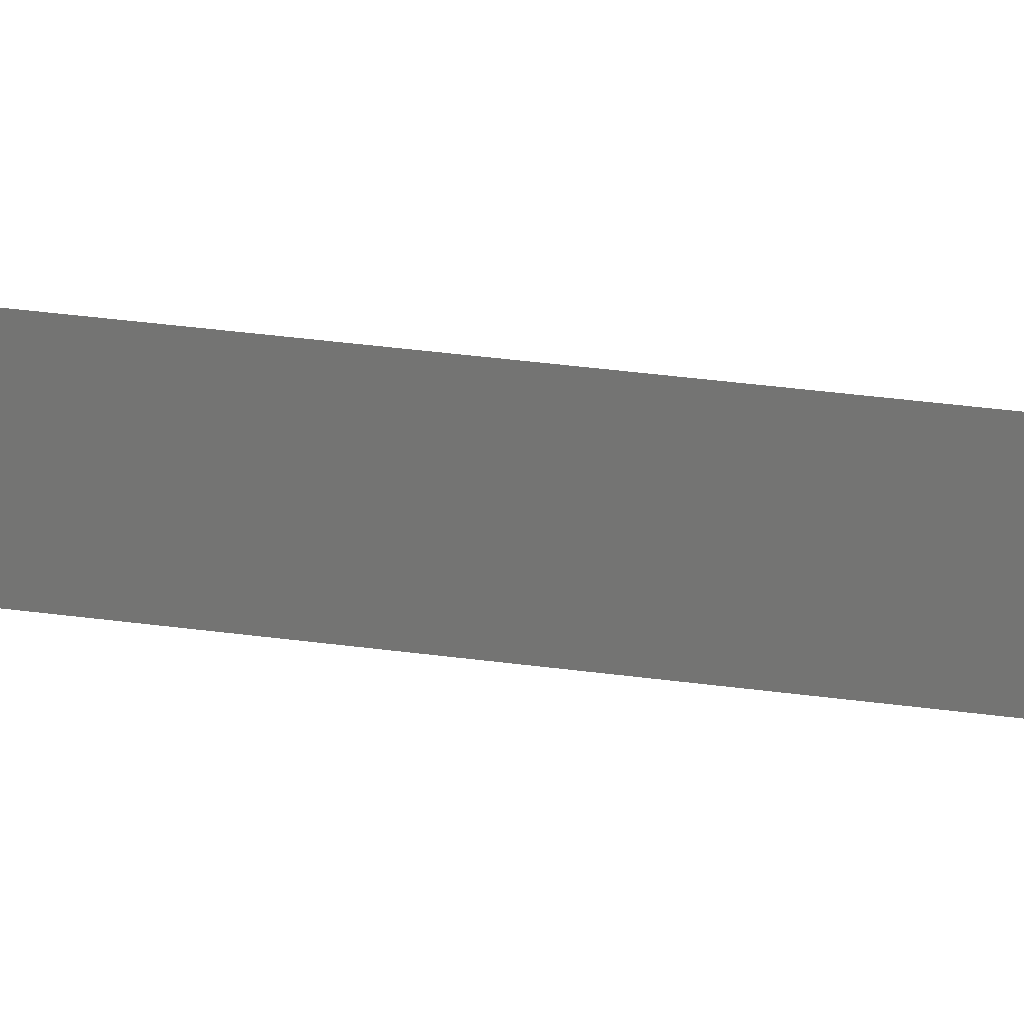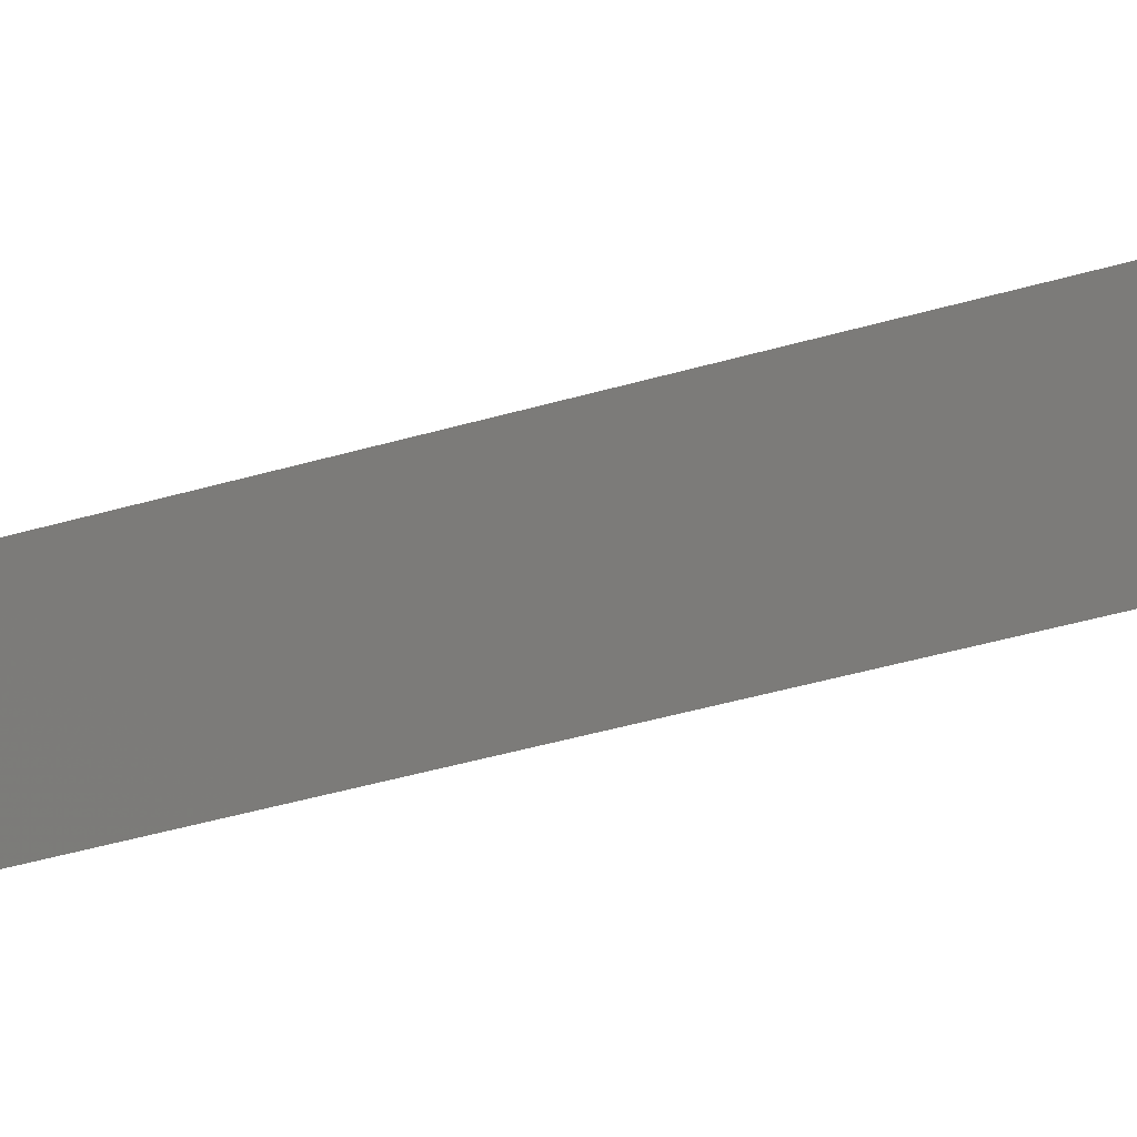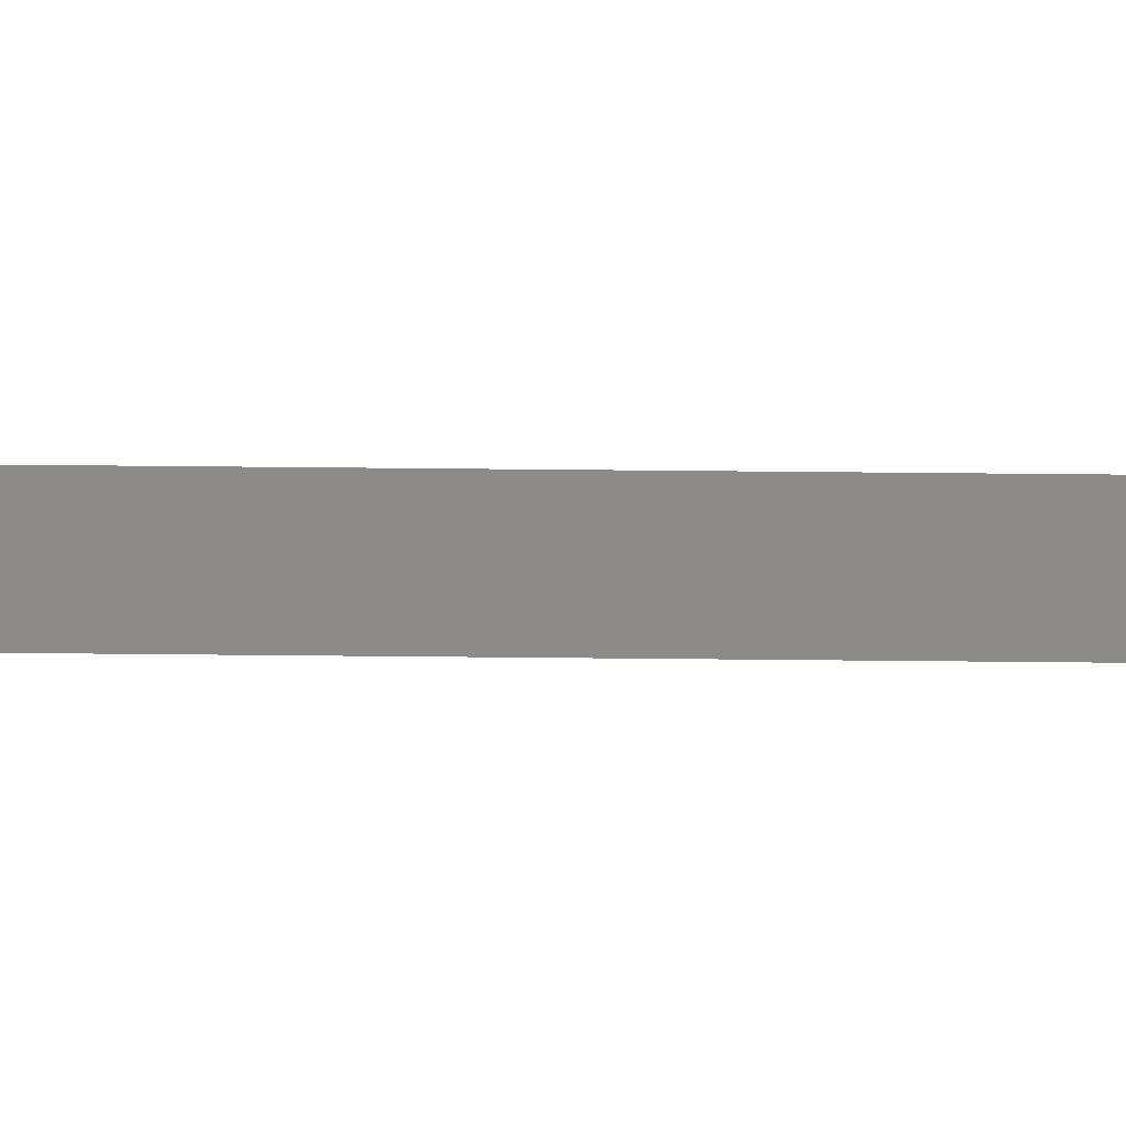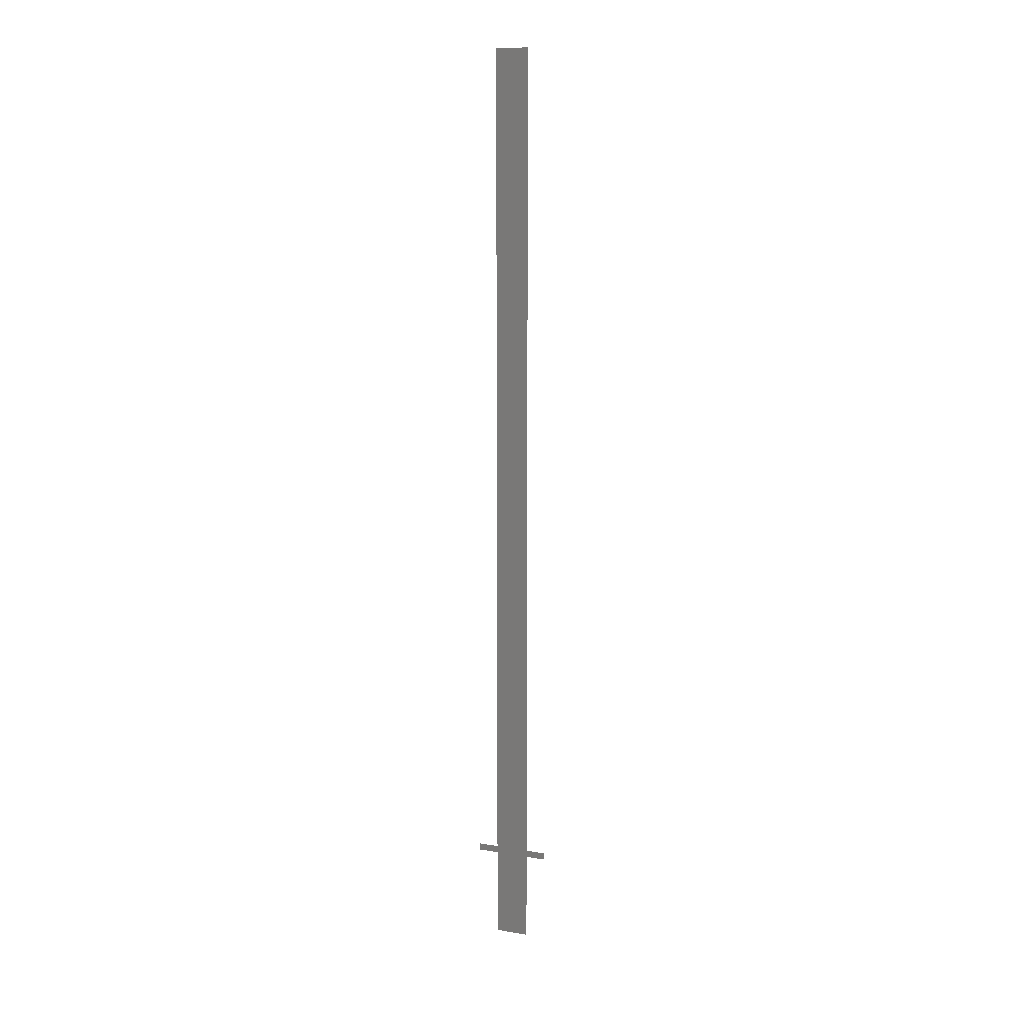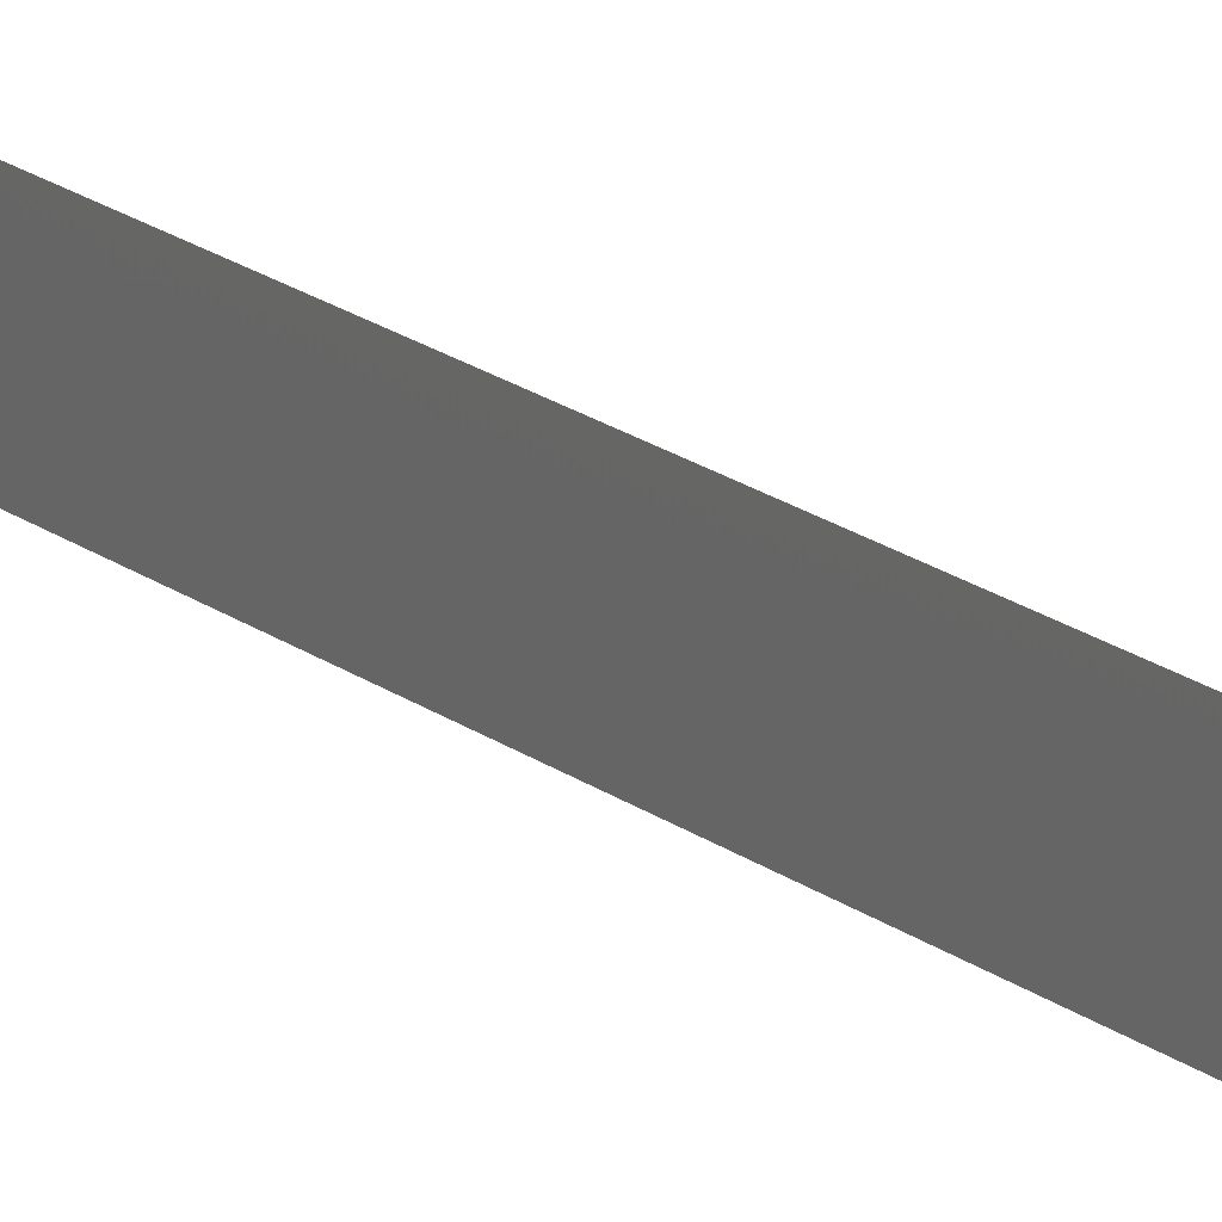
<metadata>
{"format":"stl","ext":"stl","renderer":"f3d","projection":"perspective","resolution":1024,"background":"white","views":[{"elev":17.5,"azim":-70.8,"up":"+Y"},{"elev":-15.8,"azim":-49.0,"up":"+Y"},{"elev":-57.5,"azim":89.4,"up":"+Y"},{"elev":11.1,"azim":112.2,"up":"+Z"},{"elev":14.1,"azim":-28.3,"up":"+Y"}]}
</metadata>
<code>
# stl→obj: 12 verts, 10 faces
v 0 -40 96.25
v 0 -18.16 96.25
v 0 -40 103.8
v 0 -18.16 103.8
v 0 40 96.25
v 0 40 103.8
v 0 18.16 96.25
v 0 18.16 103.8
v 0 18.16 1000
v 0 -18.16 1000
v 0 18.16 0
v 0 -18.16 -5.418e-15
f 1 2 3
f 3 2 4
f 5 6 7
f 7 6 8
f 9 10 8
f 8 10 4
f 8 4 7
f 7 4 2
f 7 2 11
f 11 2 12

</code>
